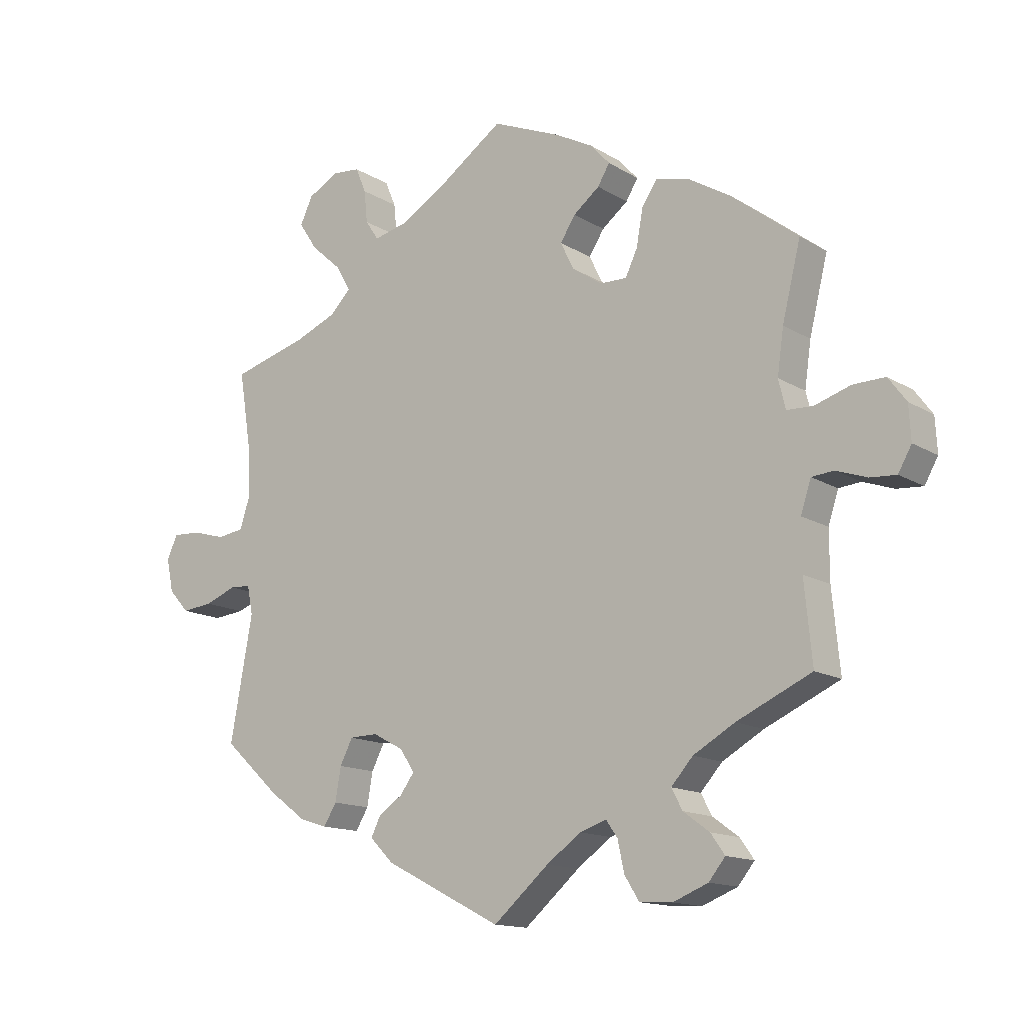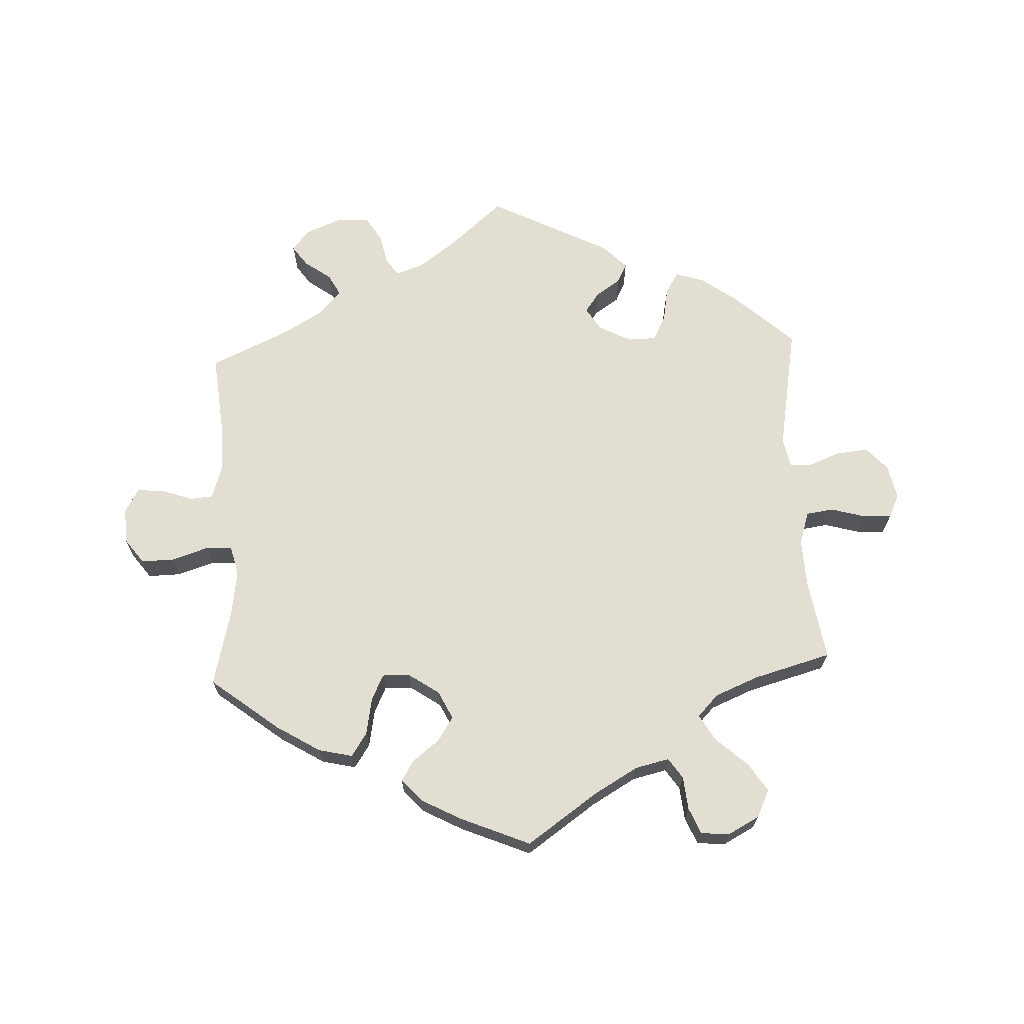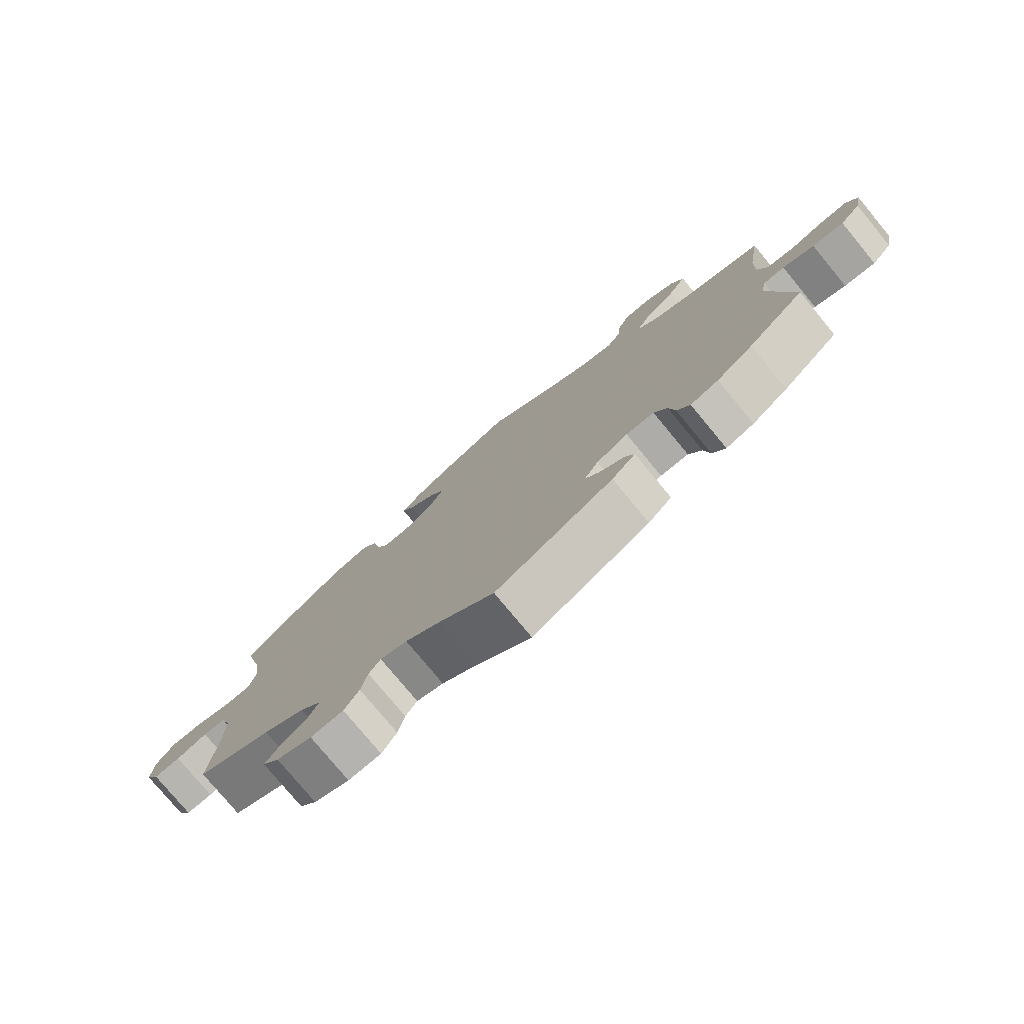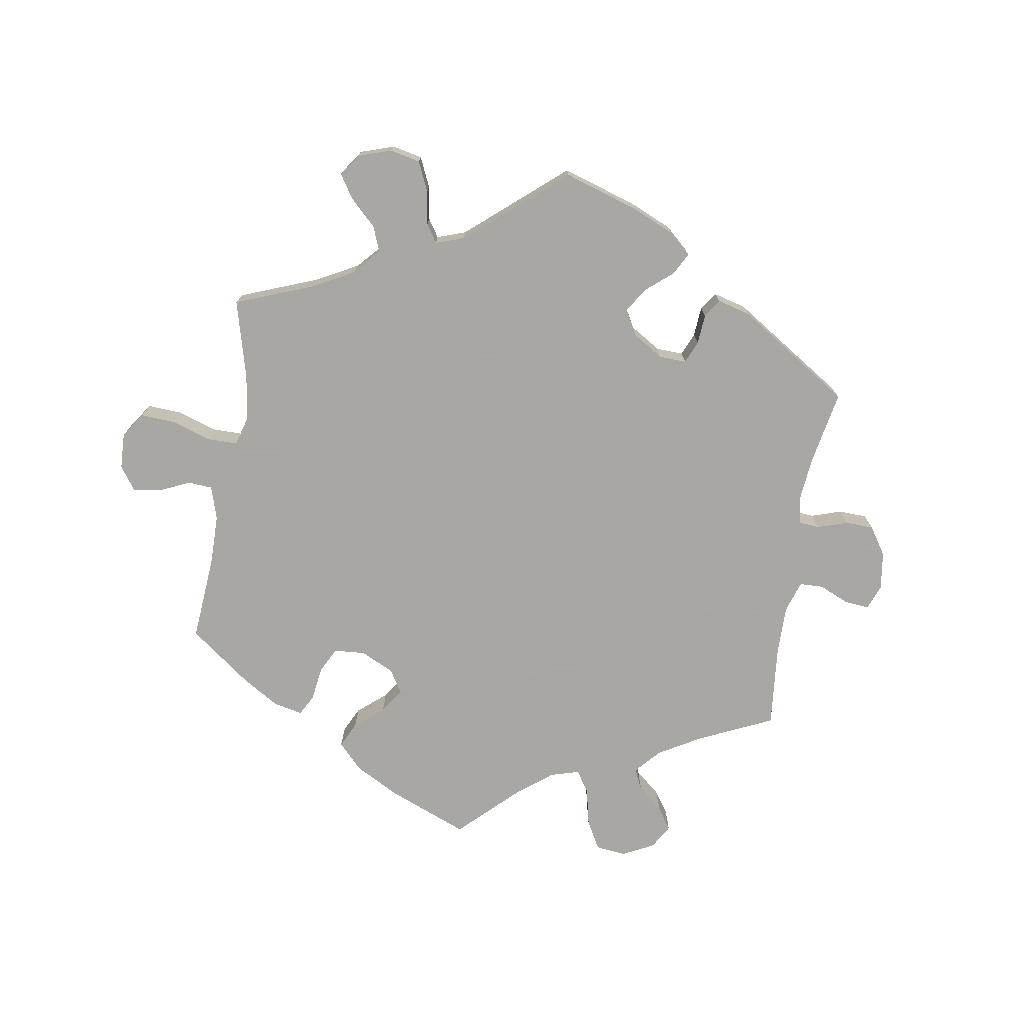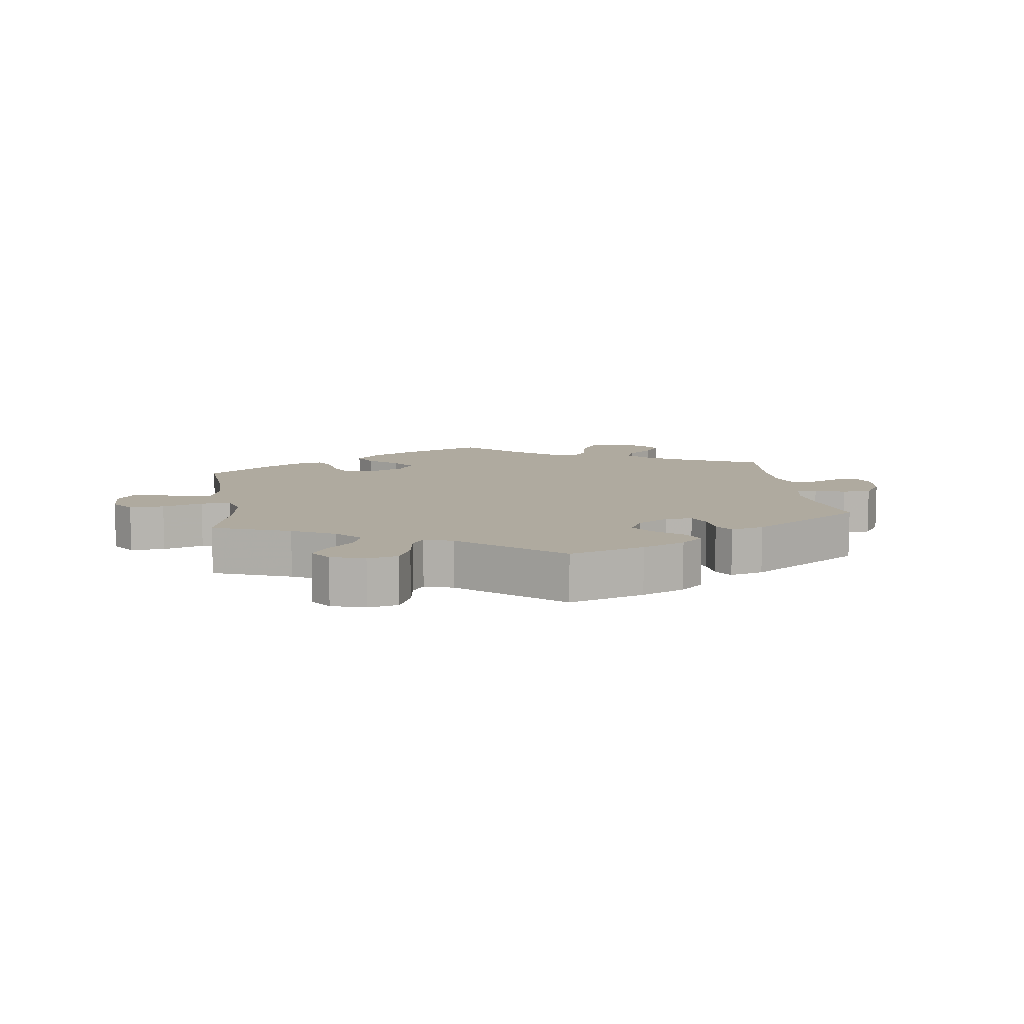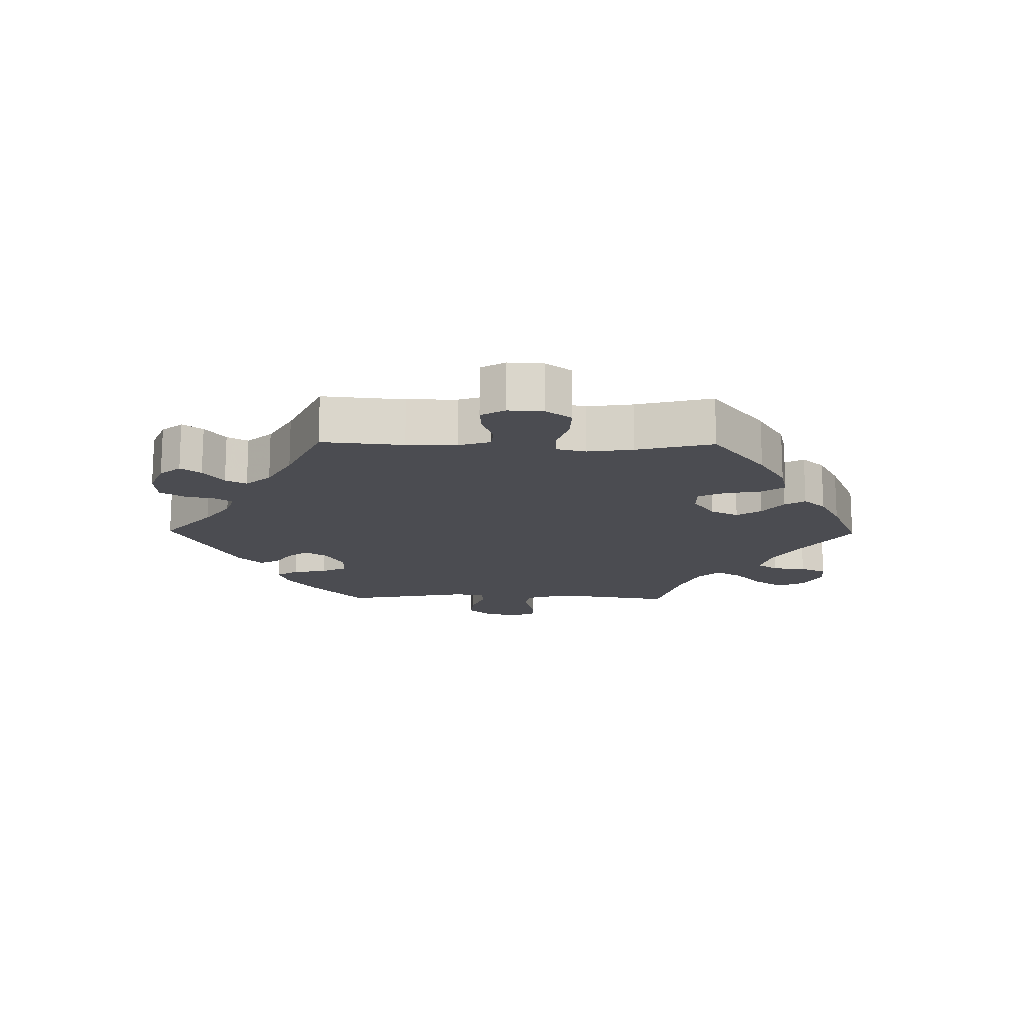
<metadata>
{"format":"obj","ext":"obj","renderer":"f3d","projection":"perspective","resolution":1024,"background":"white","views":[{"elev":-14.1,"azim":-142.7,"up":"+Z"},{"elev":67.8,"azim":-2.7,"up":"+Y"},{"elev":-77.8,"azim":39.6,"up":"+Z"},{"elev":-74.4,"azim":110.9,"up":"+Y"},{"elev":9.4,"azim":111.8,"up":"+Y"},{"elev":-15.5,"azim":-90.9,"up":"+Y"}]}
</metadata>
<code>
v -0.396 0.07 0.37
v -0.329 0.07 0.411
v -0.277 0.07 0.423
v -0.253 0.07 0.387
v -0.243 0.07 0.331
v -0.224 0.07 0.291
v -0.182 0.07 0.292
v -0.135 0.07 0.324
v -0.114 0.07 0.367
v -0.138 0.07 0.404
v -0.179 0.07 0.436
v -0.198 0.07 0.467
v -0.167 0.07 0.501
v -0.107 0.07 0.533
v 0 0.07 0.578
v 0.108 0.07 0.503
v 0.176 0.07 0.464
v 0.228 0.07 0.452
v 0.249 0.07 0.483
v 0.254 0.07 0.534
v 0.271 0.07 0.574
v 0.314 0.07 0.578
v 0.363 0.07 0.552
v 0.383 0.07 0.51
v 0.354 0.07 0.466
v 0.306 0.07 0.423
v 0.283 0.07 0.383
v 0.315 0.07 0.35
v 0.381 0.07 0.323
v 0.501 0.07 0.29
v 0.481 0.07 0.165
v 0.478 0.07 0.091
v 0.494 0.07 0.041
v 0.536 0.07 0.035
v 0.589 0.07 0.05
v 0.632 0.07 0.052
v 0.649 0.07 0.016
v 0.638 0.07 -0.037
v 0.606 0.07 -0.072
v 0.557 0.07 -0.067
v 0.508 0.07 -0.048
v 0.475 0.07 -0.05
v 0.466 0.07 -0.095
v 0.501 0.07 -0.288
v 0.412 0.07 -0.369
v 0.355 0.07 -0.411
v 0.311 0.07 -0.425
v 0.291 0.07 -0.392
v 0.282 0.07 -0.34
v 0.262 0.07 -0.301
v 0.218 0.07 -0.3
v 0.169 0.07 -0.326
v 0.147 0.07 -0.361
v 0.169 0.07 -0.391
v 0.207 0.07 -0.417
v 0.222 0.07 -0.447
v 0.185 0.07 -0.484
v 0.001 0.07 -0.578
v -0.086 0.07 -0.503
v -0.14 0.07 -0.464
v -0.182 0.07 -0.45
v -0.2 0.07 -0.476
v -0.21 0.07 -0.523
v -0.233 0.07 -0.56
v -0.284 0.07 -0.563
v -0.339 0.07 -0.541
v -0.365 0.07 -0.509
v -0.343 0.07 -0.478
v -0.302 0.07 -0.448
v -0.285 0.07 -0.416
v -0.319 0.07 -0.378
v -0.384 0.07 -0.341
v -0.501 0.07 -0.288
v -0.489 0.07 -0.163
v -0.489 0.07 -0.087
v -0.505 0.07 -0.038
v -0.54 0.07 -0.035
v -0.588 0.07 -0.052
v -0.629 0.07 -0.055
v -0.65 0.07 -0.018
v -0.647 0.07 0.036
v -0.619 0.07 0.074
v -0.569 0.07 0.073
v -0.512 0.07 0.055
v -0.472 0.07 0.057
v -0.461 0.07 0.102
v -0.471 0.07 0.172
v -0.5 0.07 0.289
v -0.396 0 0.37
v -0.329 0 0.411
v -0.277 0 0.423
v -0.253 0 0.387
v -0.243 0 0.331
v -0.224 0 0.291
v -0.182 0 0.292
v -0.135 0 0.324
v -0.114 0 0.367
v -0.138 0 0.404
v -0.179 0 0.436
v -0.198 0 0.467
v -0.167 0 0.501
v -0.107 0 0.533
v 0 0 0.578
v 0.108 0 0.503
v 0.176 0 0.464
v 0.228 0 0.452
v 0.249 0 0.483
v 0.254 0 0.534
v 0.271 0 0.574
v 0.314 0 0.578
v 0.363 0 0.552
v 0.383 0 0.51
v 0.354 0 0.466
v 0.306 0 0.423
v 0.283 0 0.383
v 0.315 0 0.35
v 0.381 0 0.323
v 0.501 0 0.29
v 0.481 0 0.165
v 0.478 0 0.091
v 0.494 0 0.041
v 0.536 0 0.035
v 0.589 0 0.05
v 0.632 0 0.052
v 0.649 0 0.016
v 0.638 0 -0.037
v 0.606 0 -0.072
v 0.557 0 -0.067
v 0.508 0 -0.048
v 0.475 0 -0.05
v 0.466 0 -0.095
v 0.501 0 -0.288
v 0.412 0 -0.369
v 0.355 0 -0.411
v 0.311 0 -0.425
v 0.291 0 -0.392
v 0.282 0 -0.34
v 0.262 0 -0.301
v 0.218 0 -0.3
v 0.169 0 -0.326
v 0.147 0 -0.361
v 0.169 0 -0.391
v 0.207 0 -0.417
v 0.222 0 -0.447
v 0.185 0 -0.484
v 0.001 0 -0.578
v -0.086 0 -0.503
v -0.14 0 -0.464
v -0.182 0 -0.45
v -0.2 0 -0.476
v -0.21 0 -0.523
v -0.233 0 -0.56
v -0.284 0 -0.563
v -0.339 0 -0.541
v -0.365 0 -0.509
v -0.343 0 -0.478
v -0.302 0 -0.448
v -0.285 0 -0.416
v -0.319 0 -0.378
v -0.384 0 -0.341
v -0.501 0 -0.288
v -0.489 0 -0.163
v -0.489 0 -0.087
v -0.505 0 -0.038
v -0.54 0 -0.035
v -0.588 0 -0.052
v -0.629 0 -0.055
v -0.65 0 -0.018
v -0.647 0 0.036
v -0.619 0 0.074
v -0.569 0 0.073
v -0.512 0 0.055
v -0.472 0 0.057
v -0.461 0 0.102
v -0.471 0 0.172
v -0.5 0 0.289
f 87 88 1 2
f 86 87 2 3
f 85 86 3 4
f 81 82 83 84
f 81 84 85
f 80 81 85
f 77 78 79 80
f 76 77 80 85
f 75 76 85 4
f 72 73 74
f 71 72 74 75
f 70 71 75 4
f 66 67 68 69
f 66 69 70
f 65 66 70
f 62 63 64 65
f 61 62 65 70
f 56 57 58 59
f 54 55 56 59
f 53 54 59 60
f 52 53 60 61
f 46 47 48 49
f 46 49 50
f 43 44 45 46
f 42 43 46 50
f 38 39 40 41
f 38 41 42
f 37 38 42
f 34 35 36 37
f 33 34 37 42
f 32 33 42 50
f 29 30 31
f 28 29 31 32
f 27 28 32 50
f 23 24 25 26
f 23 26 27
f 22 23 27
f 19 20 21 22
f 18 19 22 27
f 17 18 27 50
f 13 14 15 16
f 10 11 12 13
f 9 10 13 16
f 8 9 16 17
f 61 70 4 5
f 51 52 61
f 8 17 50 51
f 7 8 51 61
f 6 7 61
f 5 6 61
f 90 89 176 175
f 91 90 175 174
f 92 91 174 173
f 172 171 170 169
f 173 172 169
f 173 169 168
f 168 167 166 165
f 173 168 165 164
f 92 173 164 163
f 162 161 160
f 163 162 160 159
f 92 163 159 158
f 157 156 155 154
f 158 157 154
f 158 154 153
f 153 152 151 150
f 158 153 150 149
f 147 146 145 144
f 147 144 143 142
f 148 147 142 141
f 149 148 141 140
f 137 136 135 134
f 138 137 134
f 134 133 132 131
f 138 134 131 130
f 129 128 127 126
f 130 129 126
f 130 126 125
f 125 124 123 122
f 130 125 122 121
f 138 130 121 120
f 119 118 117
f 120 119 117 116
f 138 120 116 115
f 114 113 112 111
f 115 114 111
f 115 111 110
f 110 109 108 107
f 115 110 107 106
f 138 115 106 105
f 104 103 102 101
f 101 100 99 98
f 104 101 98 97
f 105 104 97 96
f 93 92 158 149
f 149 140 139
f 139 138 105 96
f 149 139 96 95
f 149 95 94
f 149 94 93
f 1 89 90 2
f 2 90 91 3
f 3 91 92 4
f 4 92 93 5
f 5 93 94 6
f 6 94 95 7
f 7 95 96 8
f 8 96 97 9
f 9 97 98 10
f 10 98 99 11
f 11 99 100 12
f 12 100 101 13
f 13 101 102 14
f 14 102 103 15
f 15 103 104 16
f 16 104 105 17
f 17 105 106 18
f 18 106 107 19
f 19 107 108 20
f 20 108 109 21
f 21 109 110 22
f 22 110 111 23
f 23 111 112 24
f 24 112 113 25
f 25 113 114 26
f 26 114 115 27
f 27 115 116 28
f 28 116 117 29
f 29 117 118 30
f 30 118 119 31
f 31 119 120 32
f 32 120 121 33
f 33 121 122 34
f 34 122 123 35
f 35 123 124 36
f 36 124 125 37
f 37 125 126 38
f 38 126 127 39
f 39 127 128 40
f 40 128 129 41
f 41 129 130 42
f 42 130 131 43
f 43 131 132 44
f 44 132 133 45
f 45 133 134 46
f 46 134 135 47
f 47 135 136 48
f 48 136 137 49
f 49 137 138 50
f 50 138 139 51
f 51 139 140 52
f 52 140 141 53
f 53 141 142 54
f 54 142 143 55
f 55 143 144 56
f 56 144 145 57
f 57 145 146 58
f 58 146 147 59
f 59 147 148 60
f 60 148 149 61
f 61 149 150 62
f 62 150 151 63
f 63 151 152 64
f 64 152 153 65
f 65 153 154 66
f 66 154 155 67
f 67 155 156 68
f 68 156 157 69
f 69 157 158 70
f 70 158 159 71
f 71 159 160 72
f 72 160 161 73
f 73 161 162 74
f 74 162 163 75
f 75 163 164 76
f 76 164 165 77
f 77 165 166 78
f 78 166 167 79
f 79 167 168 80
f 80 168 169 81
f 81 169 170 82
f 82 170 171 83
f 83 171 172 84
f 84 172 173 85
f 85 173 174 86
f 86 174 175 87
f 87 175 176 88
f 88 176 89 1

</code>
